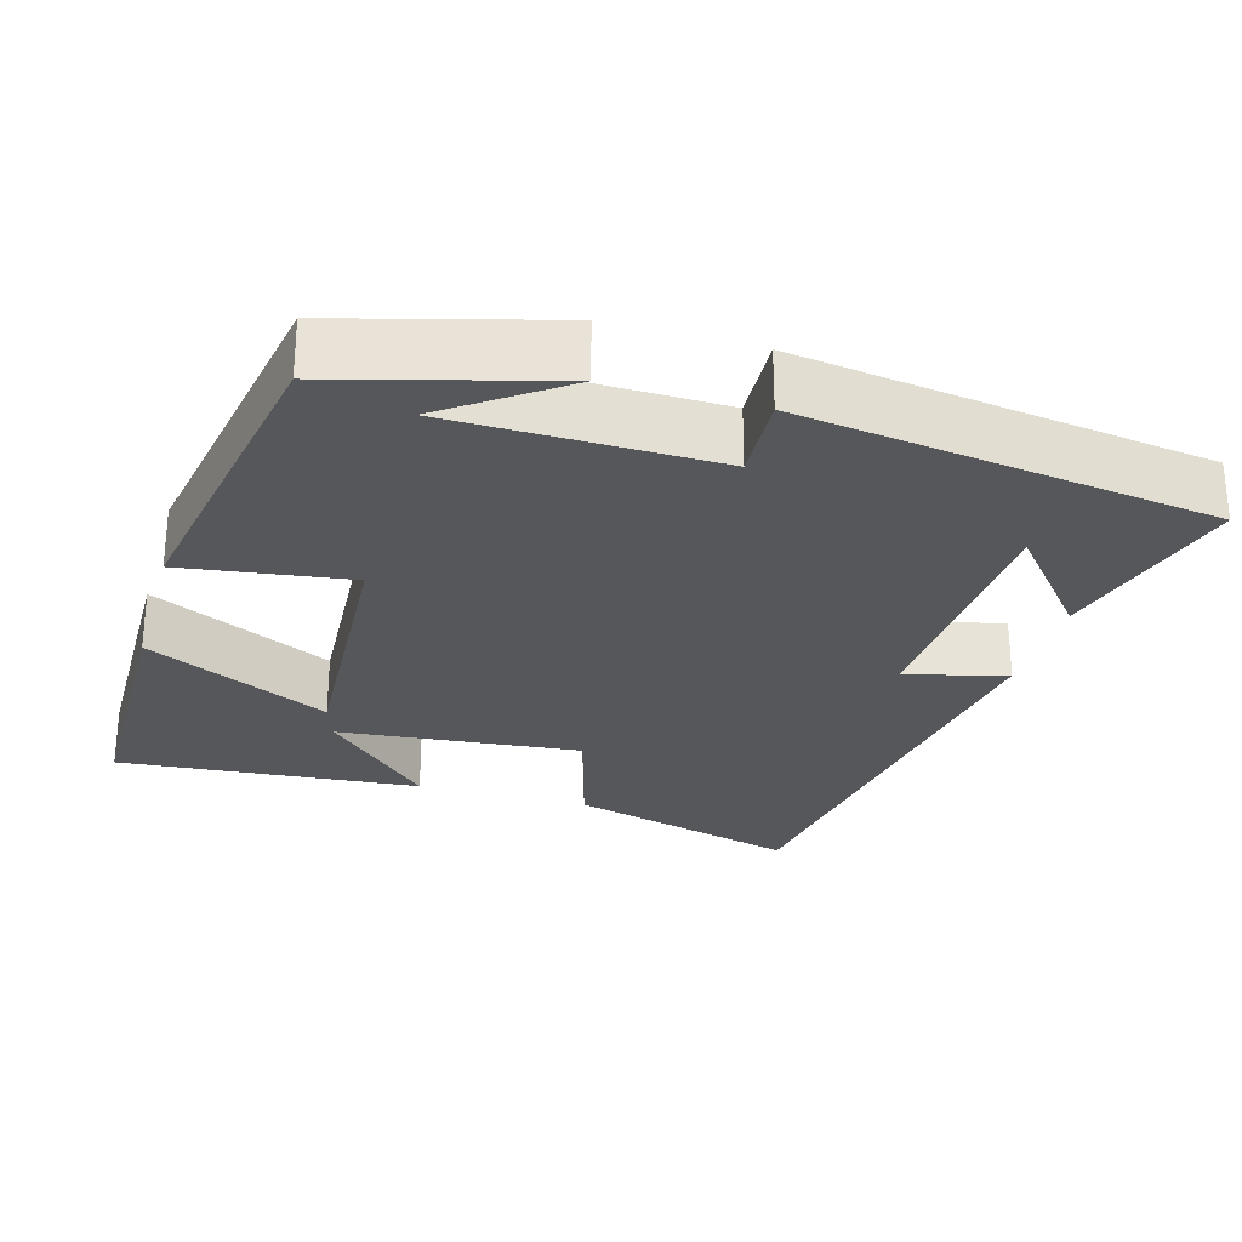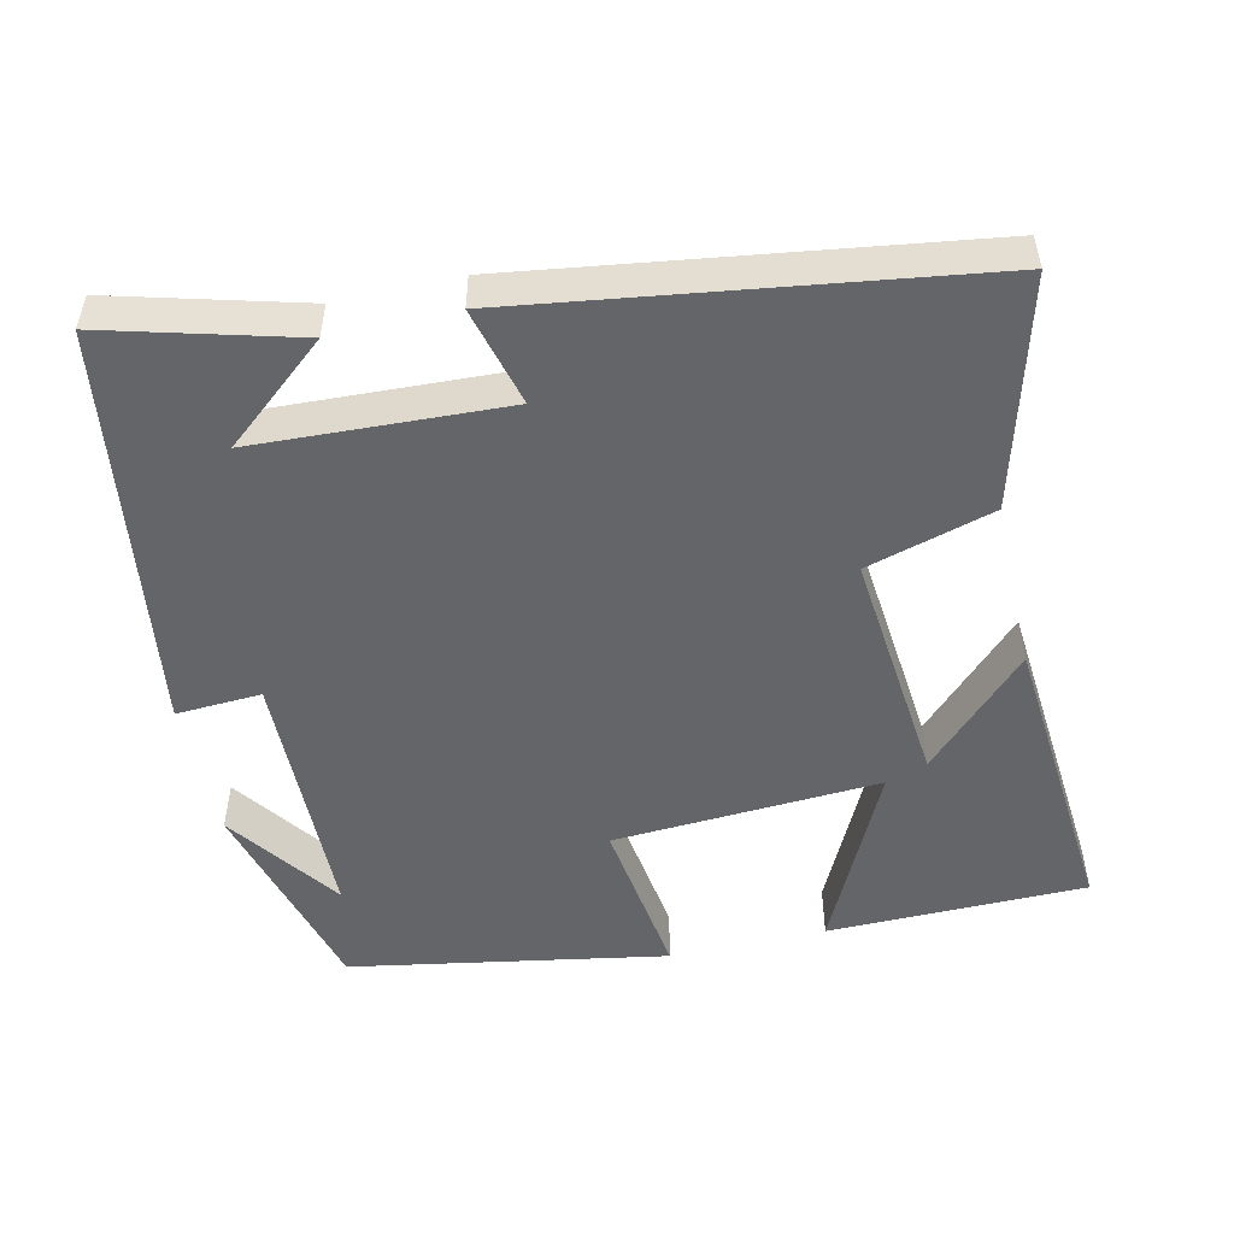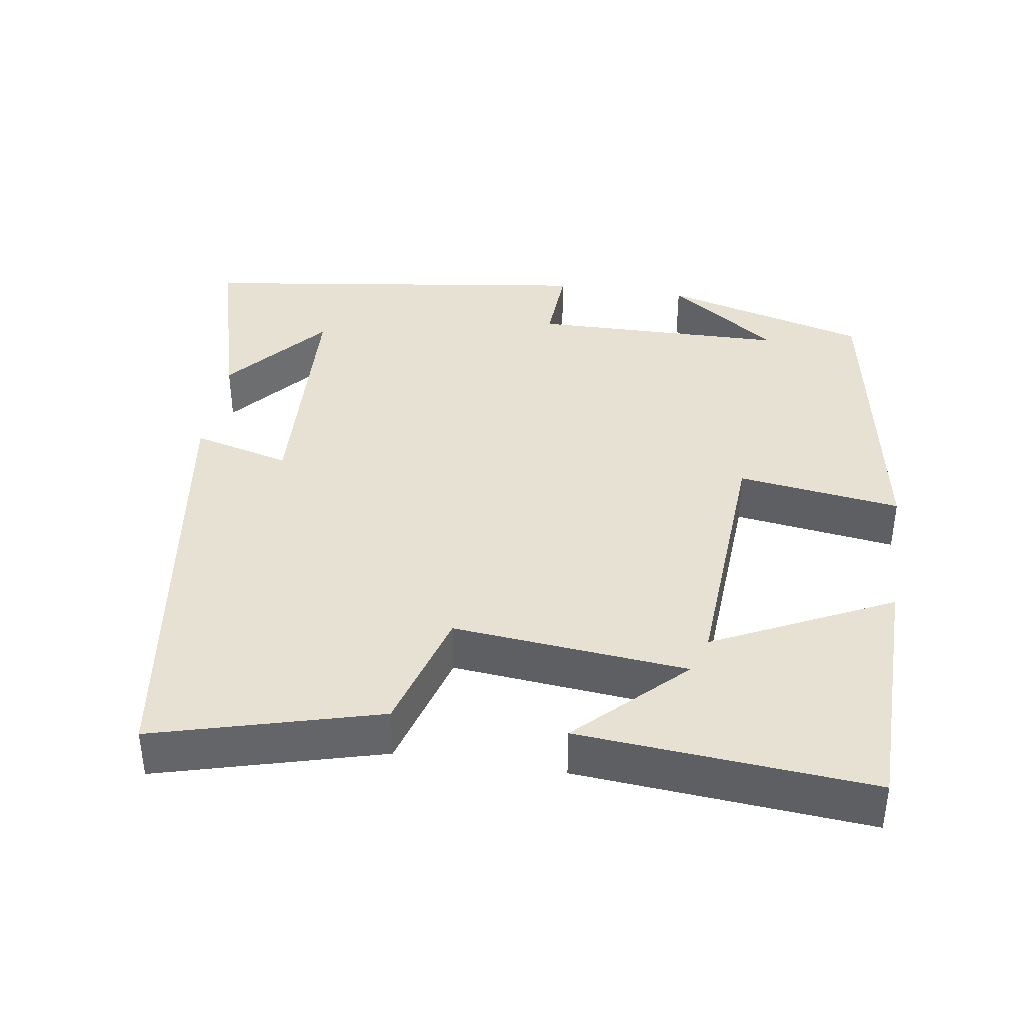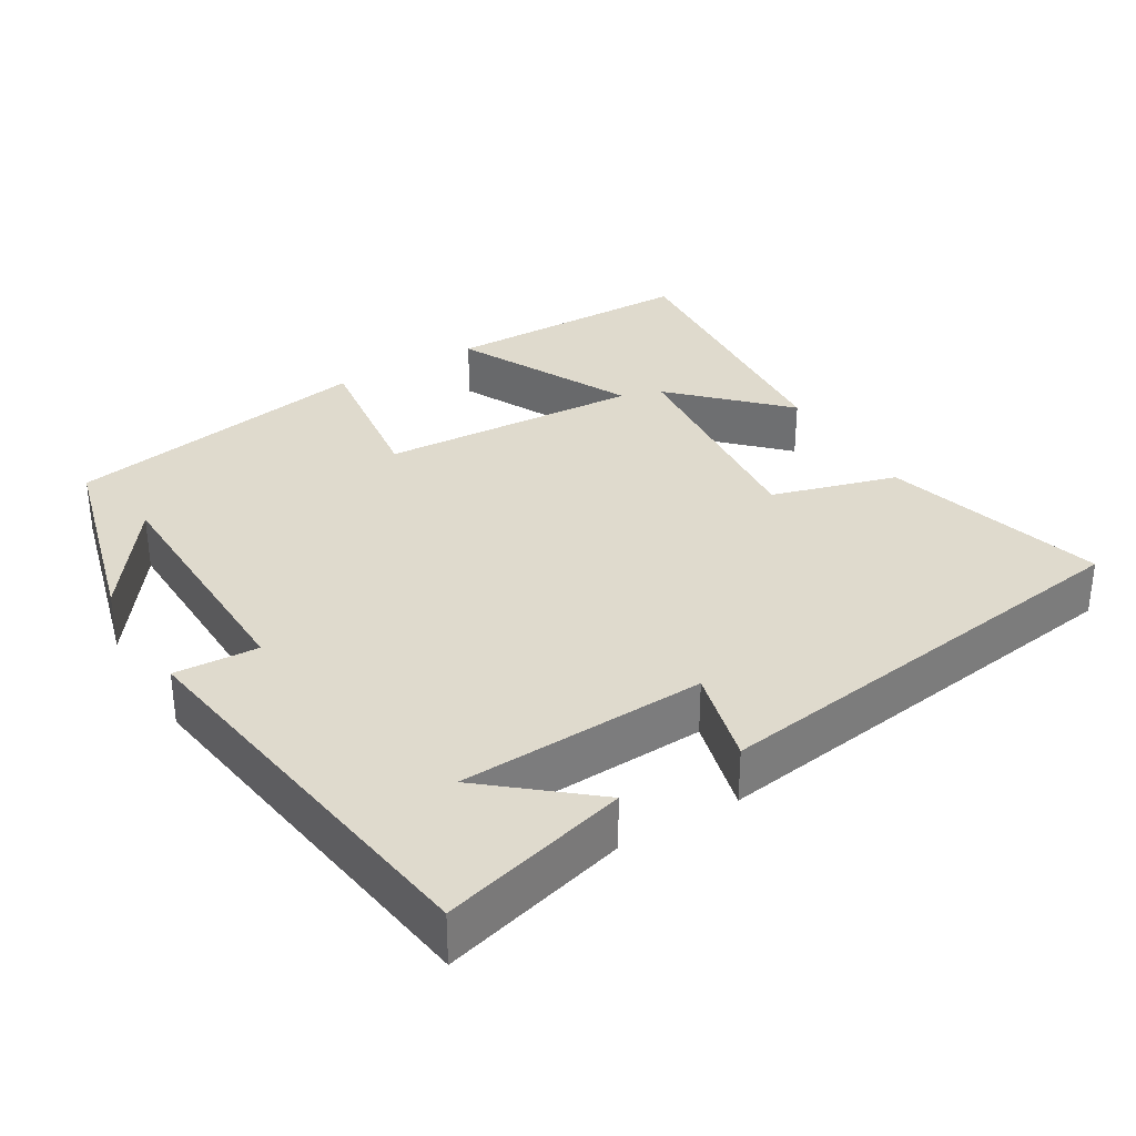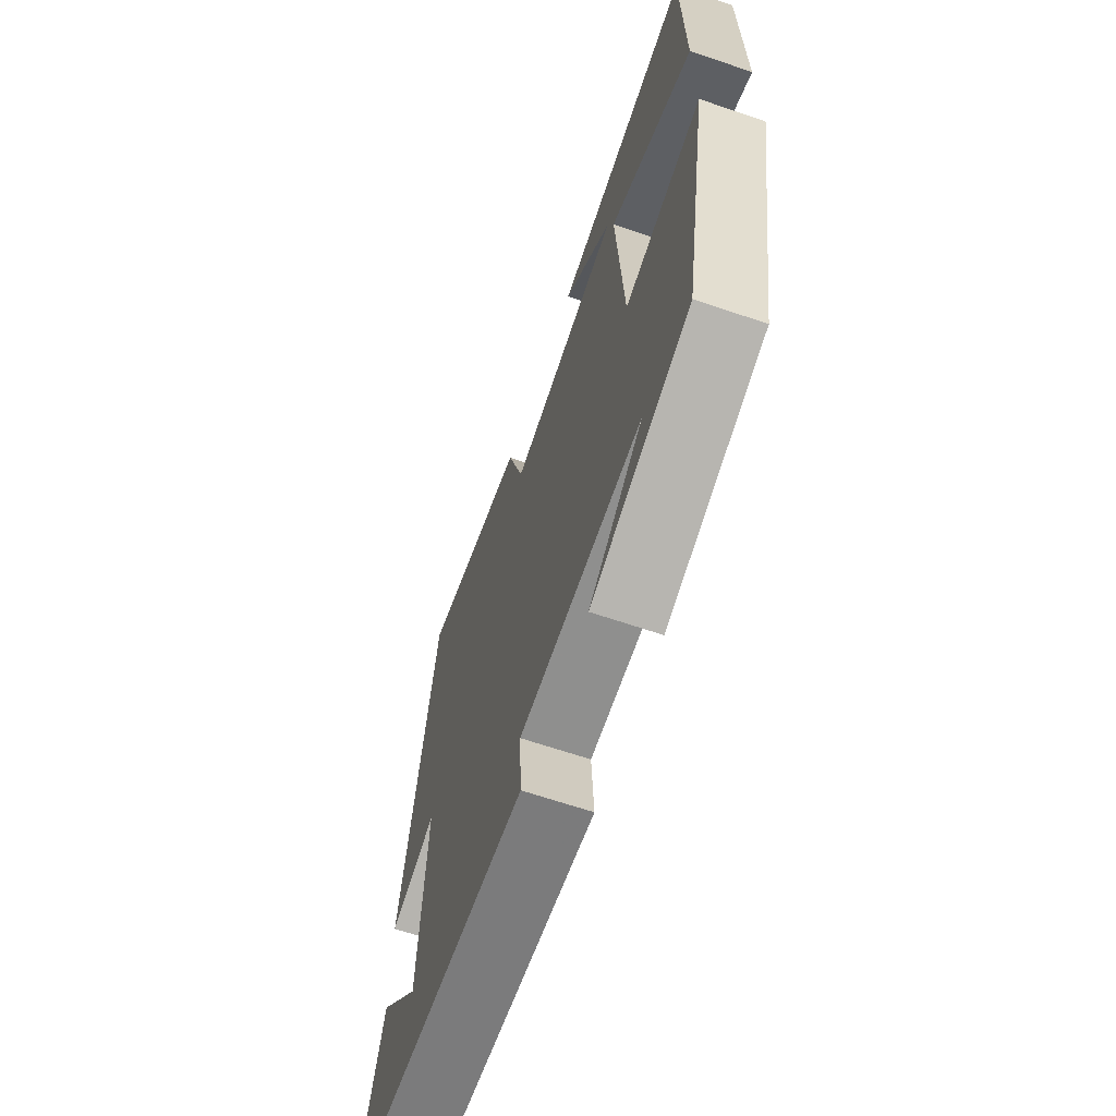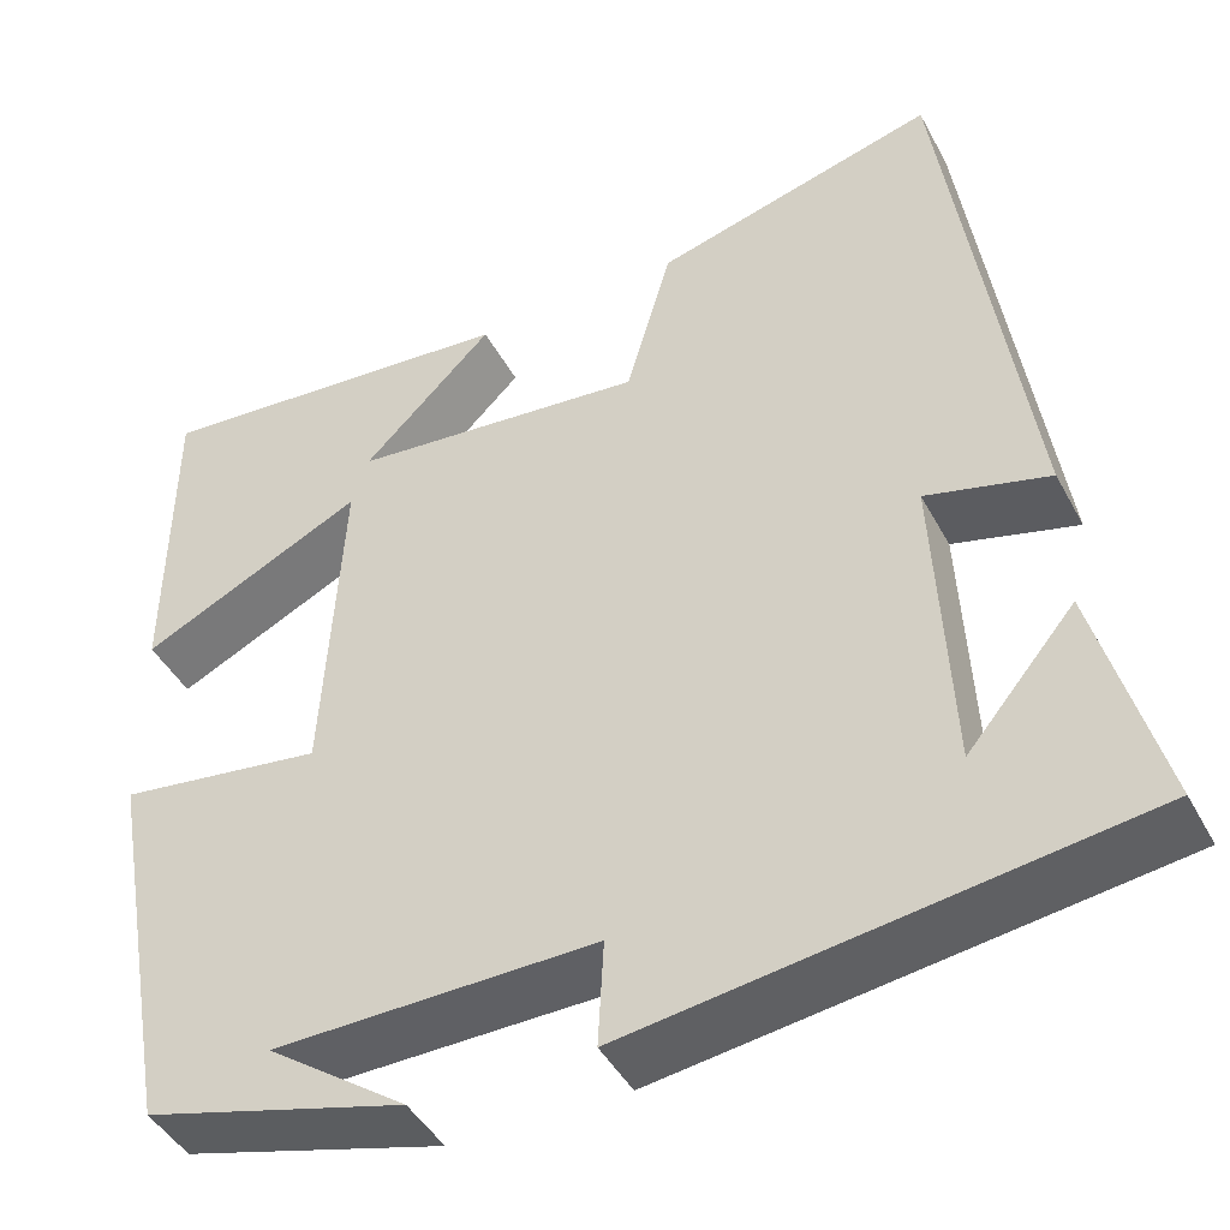
<metadata>
{"format":"obj","ext":"obj","renderer":"f3d","projection":"perspective","resolution":1024,"background":"white","views":[{"elev":-27.2,"azim":164.0,"up":"+Y"},{"elev":-51.6,"azim":-77.1,"up":"+Y"},{"elev":38.9,"azim":8.8,"up":"+Y"},{"elev":32.9,"azim":-121.1,"up":"+Y"},{"elev":-66.3,"azim":71.2,"up":"+Z"},{"elev":-44.2,"azim":-153.3,"up":"+Z"}]}
</metadata>
<code>
v 0.426 0.07 -0.425
v 0.151 0.07 -0.5
v 0.299 0.07 -0.394
v -0.041 0.07 -0.388
v -0.035 0.07 -0.5
v -0.568 0.07 -0.425
v -0.5 0.07 -0.176
v -0.386 0.07 -0.312
v -0.37 0.07 0.018
v -0.5 0.07 -0.016
v -0.413 0.07 0.582
v -0.115 0.07 0.5
v -0.067 0.07 0.333
v 0.245 0.07 0.363
v 0.107 0.07 0.5
v 0.497 0.07 0.532
v 0.5 0.07 0.193
v 0.263 0.07 0.309
v 0.283 0.07 -0.041
v 0.5 0.07 -0.011
v 0.426 0 -0.425
v 0.151 0 -0.5
v 0.299 0 -0.394
v -0.041 0 -0.388
v -0.035 0 -0.5
v -0.568 0 -0.425
v -0.5 0 -0.176
v -0.386 0 -0.312
v -0.37 0 0.018
v -0.5 0 -0.016
v -0.413 0 0.582
v -0.115 0 0.5
v -0.067 0 0.333
v 0.245 0 0.363
v 0.107 0 0.5
v 0.497 0 0.532
v 0.5 0 0.193
v 0.263 0 0.309
v 0.283 0 -0.041
v 0.5 0 -0.011
f 19 20 1
f 16 17 18
f 14 15 16
f 14 16 18
f 13 14 18 19
f 9 10 11 12
f 8 9 12 13
f 6 7 8
f 4 5 6 8
f 3 4 8 13
f 1 2 3
f 1 3 13 19
f 21 40 39
f 38 37 36
f 36 35 34
f 38 36 34
f 39 38 34 33
f 32 31 30 29
f 33 32 29 28
f 28 27 26
f 28 26 25 24
f 33 28 24 23
f 23 22 21
f 39 33 23 21
f 1 21 22 2
f 2 22 23 3
f 3 23 24 4
f 4 24 25 5
f 5 25 26 6
f 6 26 27 7
f 7 27 28 8
f 8 28 29 9
f 9 29 30 10
f 10 30 31 11
f 11 31 32 12
f 12 32 33 13
f 13 33 34 14
f 14 34 35 15
f 15 35 36 16
f 16 36 37 17
f 17 37 38 18
f 18 38 39 19
f 19 39 40 20
f 20 40 21 1

</code>
